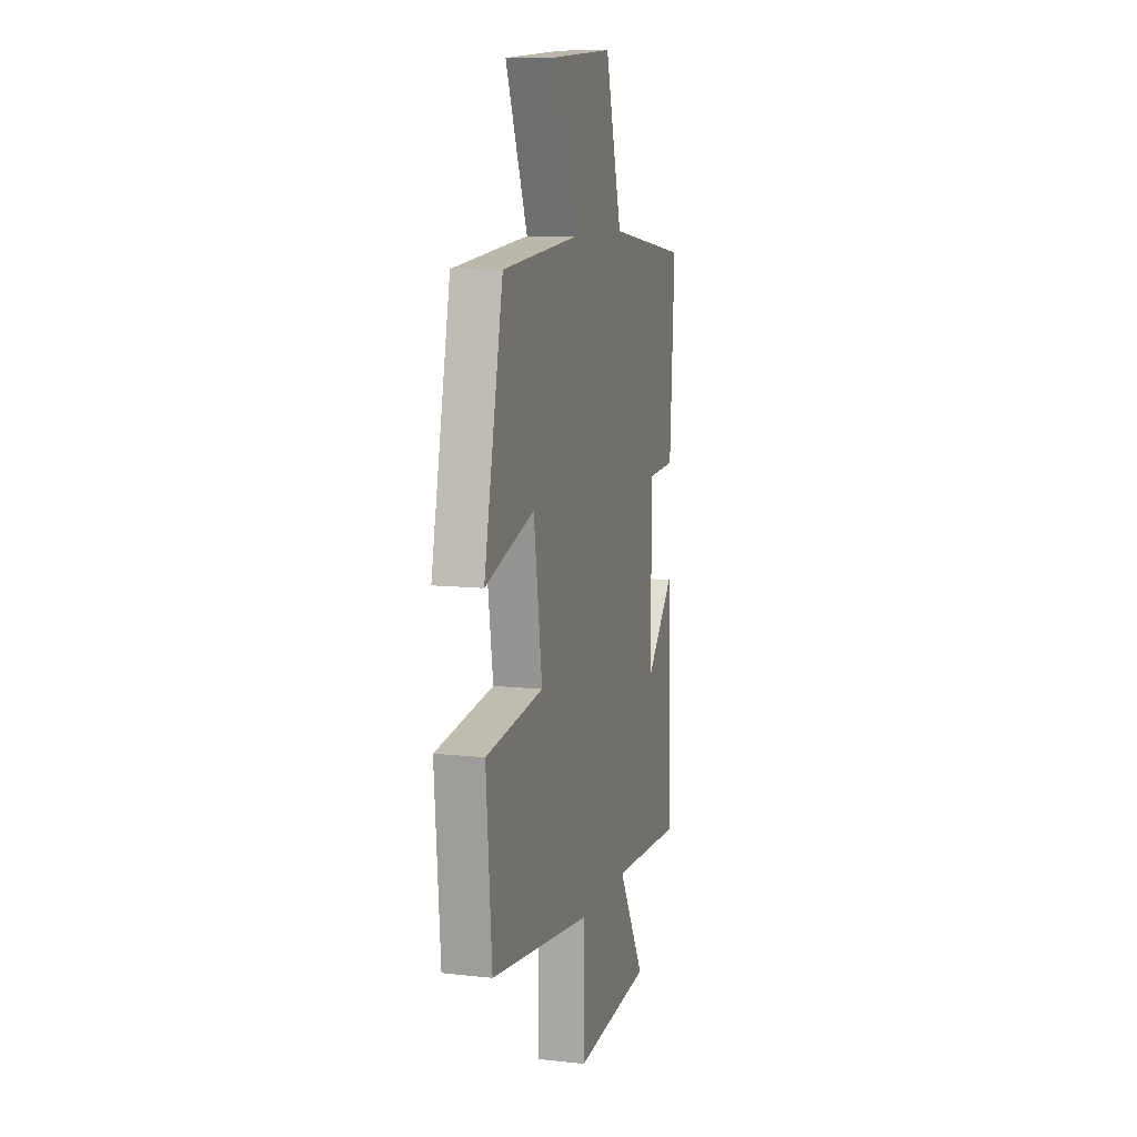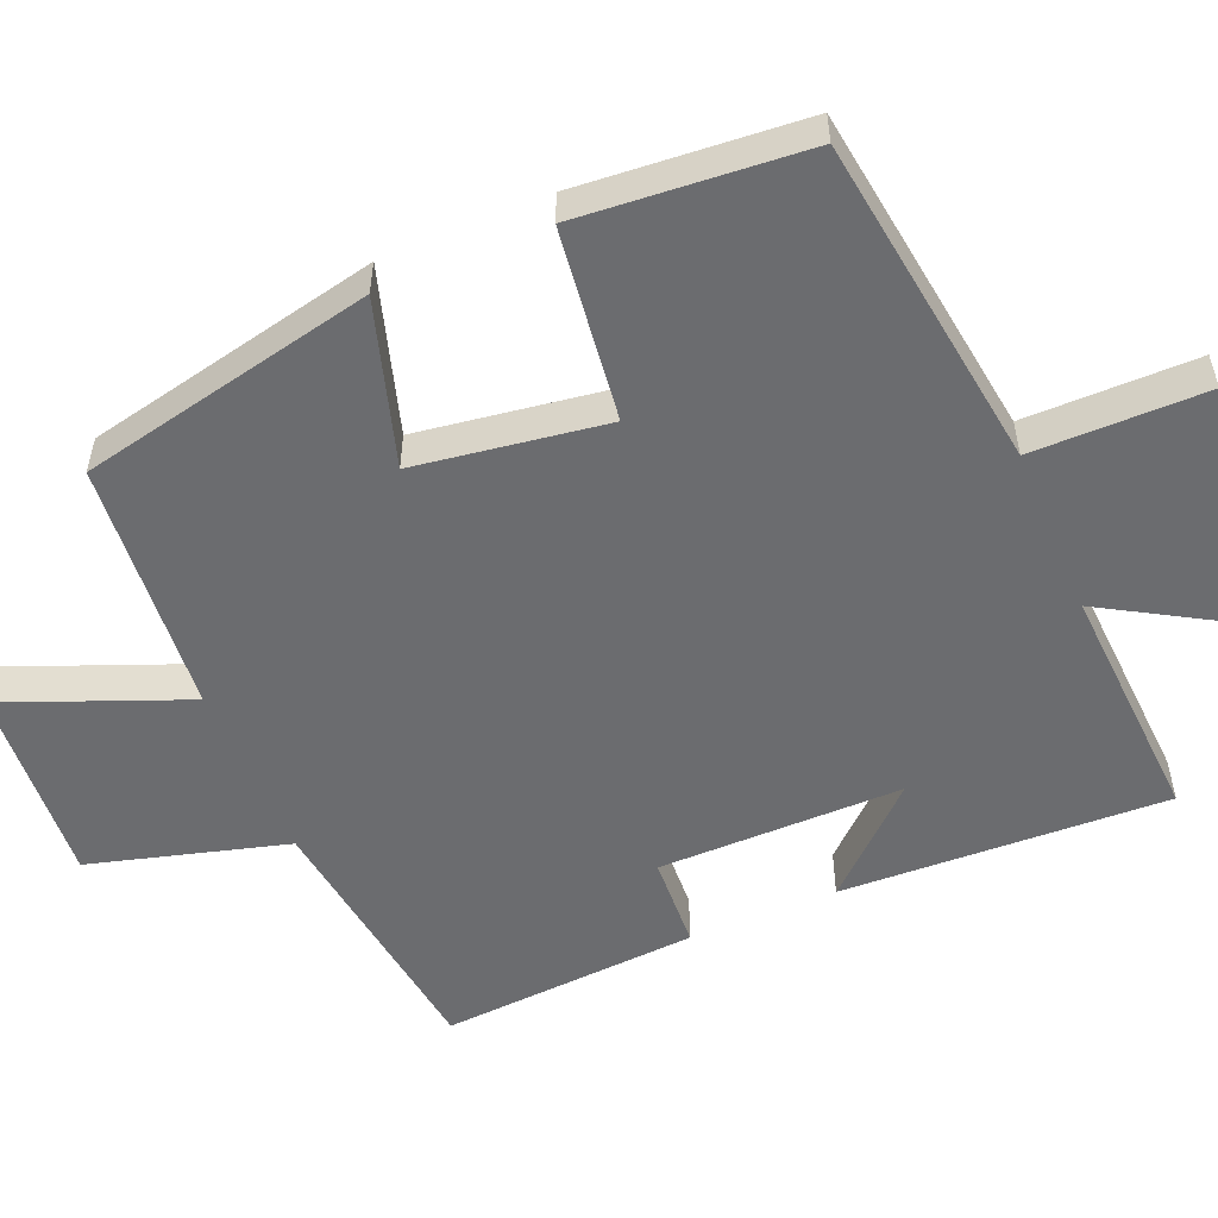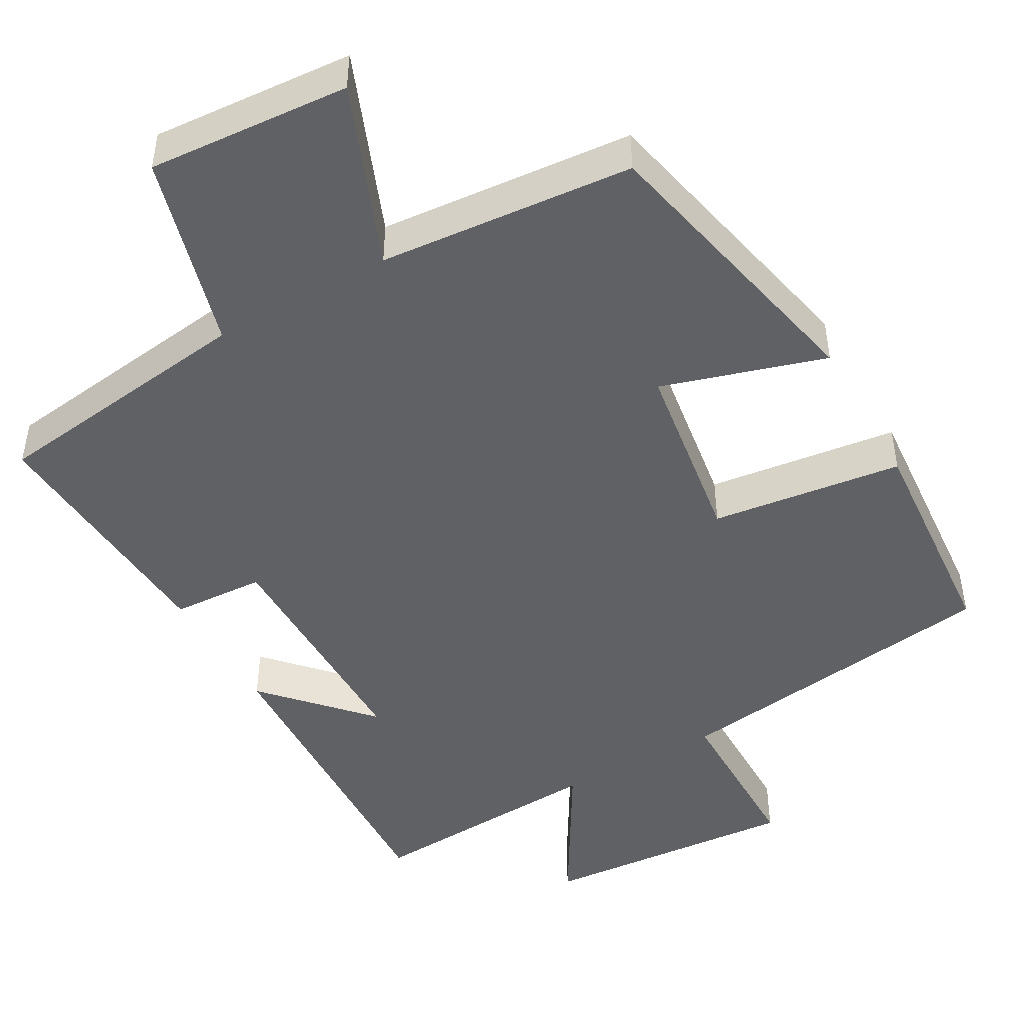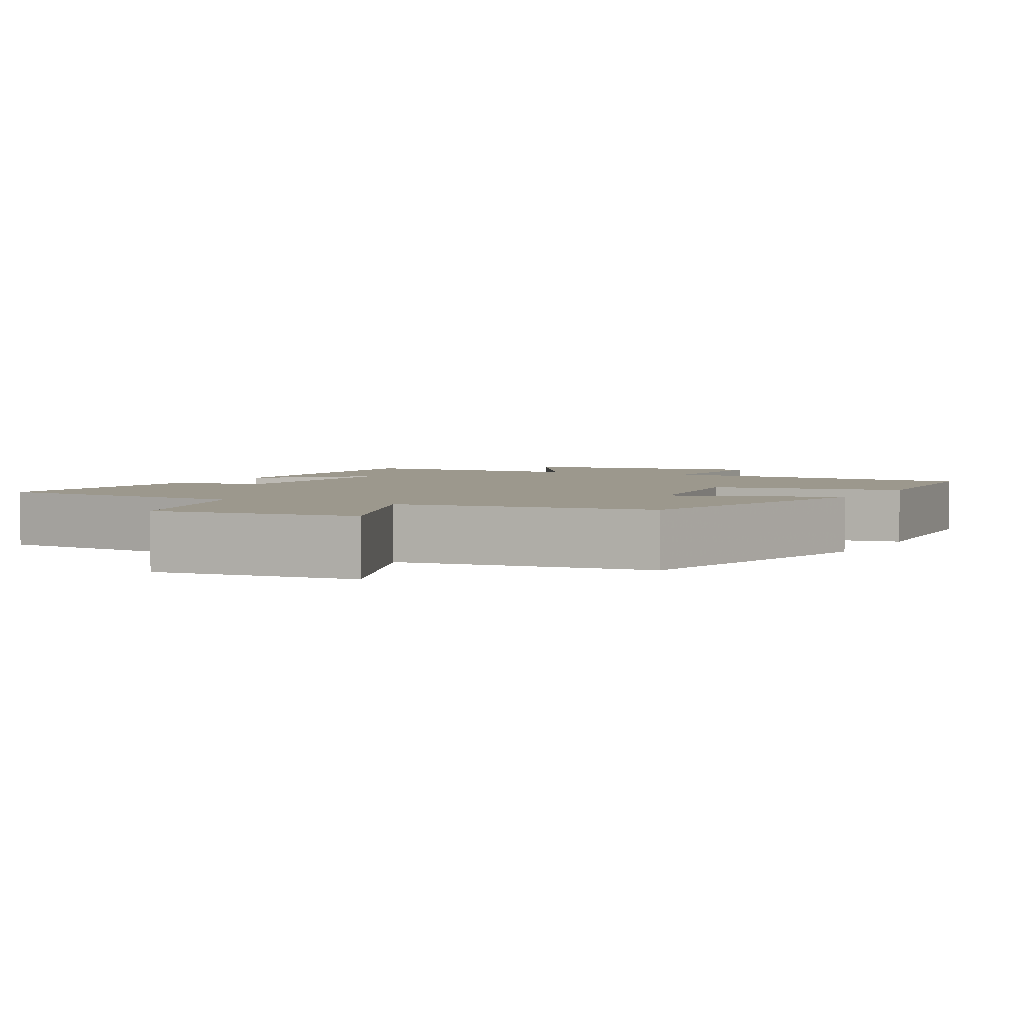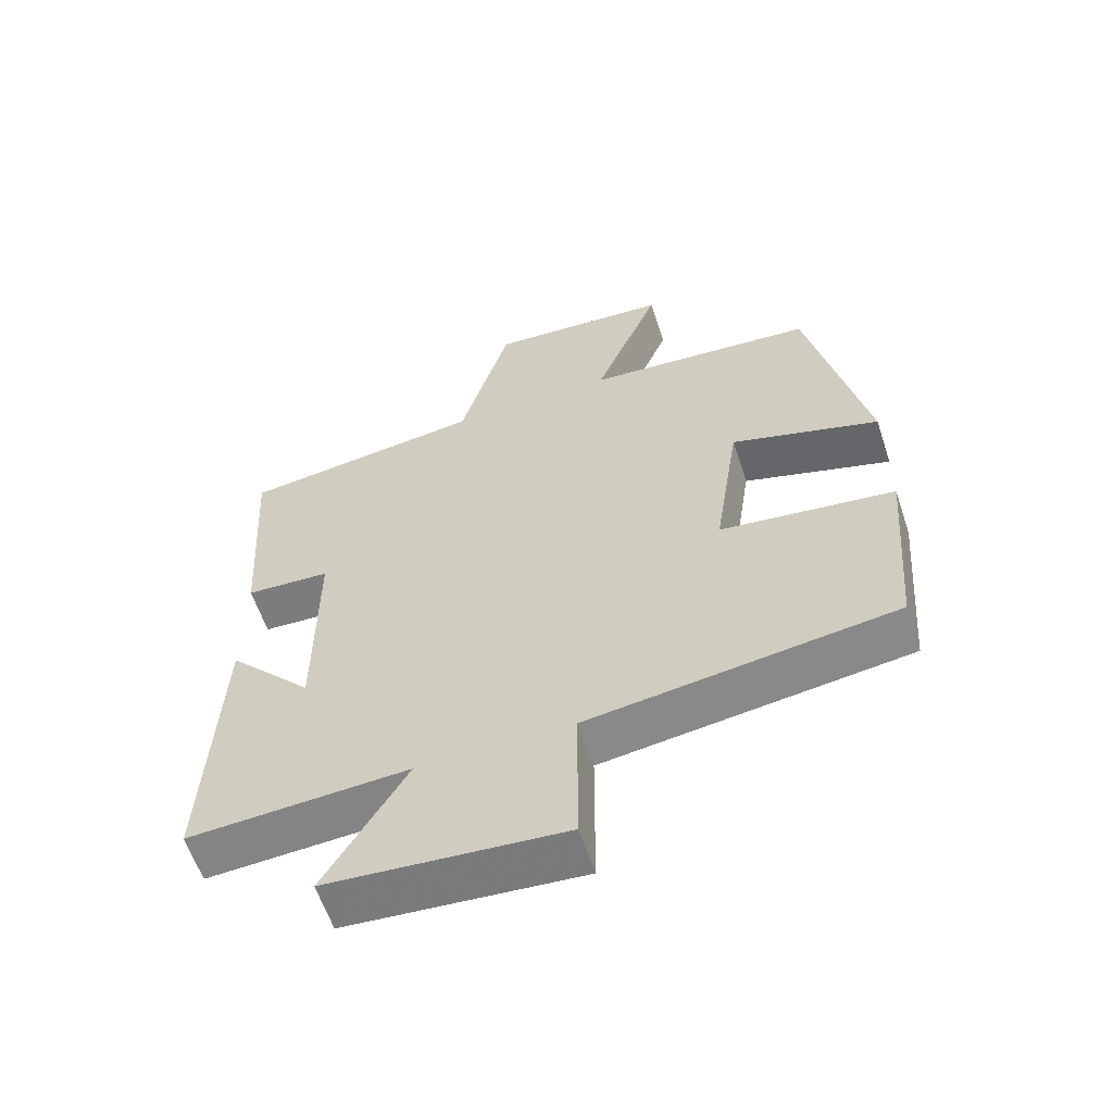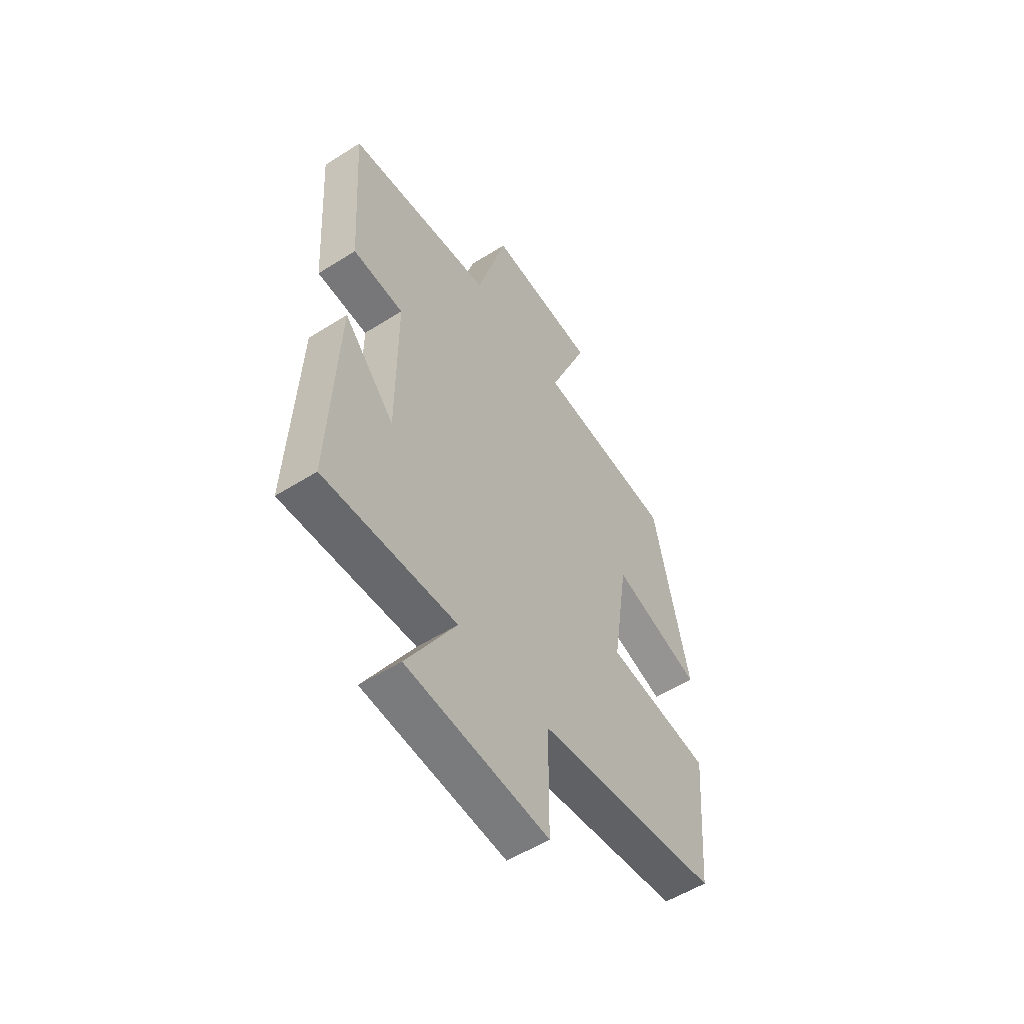
<metadata>
{"format":"obj","ext":"obj","renderer":"f3d","projection":"perspective","resolution":1024,"background":"white","views":[{"elev":9.9,"azim":105.8,"up":"+Z"},{"elev":-53.7,"azim":113.0,"up":"+Y"},{"elev":-47.0,"azim":29.6,"up":"+Y"},{"elev":3.1,"azim":27.3,"up":"+Y"},{"elev":-60.3,"azim":18.3,"up":"+Z"},{"elev":-54.7,"azim":-56.2,"up":"+Z"}]}
</metadata>
<code>
v 0.416 0.07 0.47
v 0.5 0.07 0.078
v 0.283 0.07 0.145
v 0.245 0.07 -0.107
v 0.5 0.07 -0.14
v 0.475 0.07 -0.441
v 0.029 0.07 -0.5
v 0.028 0.07 -0.729
v -0.316 0.07 -0.701
v -0.197 0.07 -0.5
v -0.519 0.07 -0.517
v -0.5 0.07 -0.084
v -0.376 0.07 -0.219
v -0.376 0.07 0.105
v -0.5 0.07 0.112
v -0.522 0.07 0.454
v -0.166 0.07 0.5
v -0.093 0.07 0.76
v 0.175 0.07 0.74
v 0.078 0.07 0.5
v 0.416 0 0.47
v 0.5 0 0.078
v 0.283 0 0.145
v 0.245 0 -0.107
v 0.5 0 -0.14
v 0.475 0 -0.441
v 0.029 0 -0.5
v 0.028 0 -0.729
v -0.316 0 -0.701
v -0.197 0 -0.5
v -0.519 0 -0.517
v -0.5 0 -0.084
v -0.376 0 -0.219
v -0.376 0 0.105
v -0.5 0 0.112
v -0.522 0 0.454
v -0.166 0 0.5
v -0.093 0 0.76
v 0.175 0 0.74
v 0.078 0 0.5
f 17 18 19 20
f 14 15 16 17
f 13 14 17 20
f 10 11 12 13
f 10 13 20 1
f 7 8 9 10
f 4 5 6 7
f 3 4 7 10
f 1 2 3
f 1 3 10
f 40 39 38 37
f 37 36 35 34
f 40 37 34 33
f 33 32 31 30
f 21 40 33 30
f 30 29 28 27
f 27 26 25 24
f 30 27 24 23
f 23 22 21
f 30 23 21
f 1 21 22 2
f 2 22 23 3
f 3 23 24 4
f 4 24 25 5
f 5 25 26 6
f 6 26 27 7
f 7 27 28 8
f 8 28 29 9
f 9 29 30 10
f 10 30 31 11
f 11 31 32 12
f 12 32 33 13
f 13 33 34 14
f 14 34 35 15
f 15 35 36 16
f 16 36 37 17
f 17 37 38 18
f 18 38 39 19
f 19 39 40 20
f 20 40 21 1

</code>
